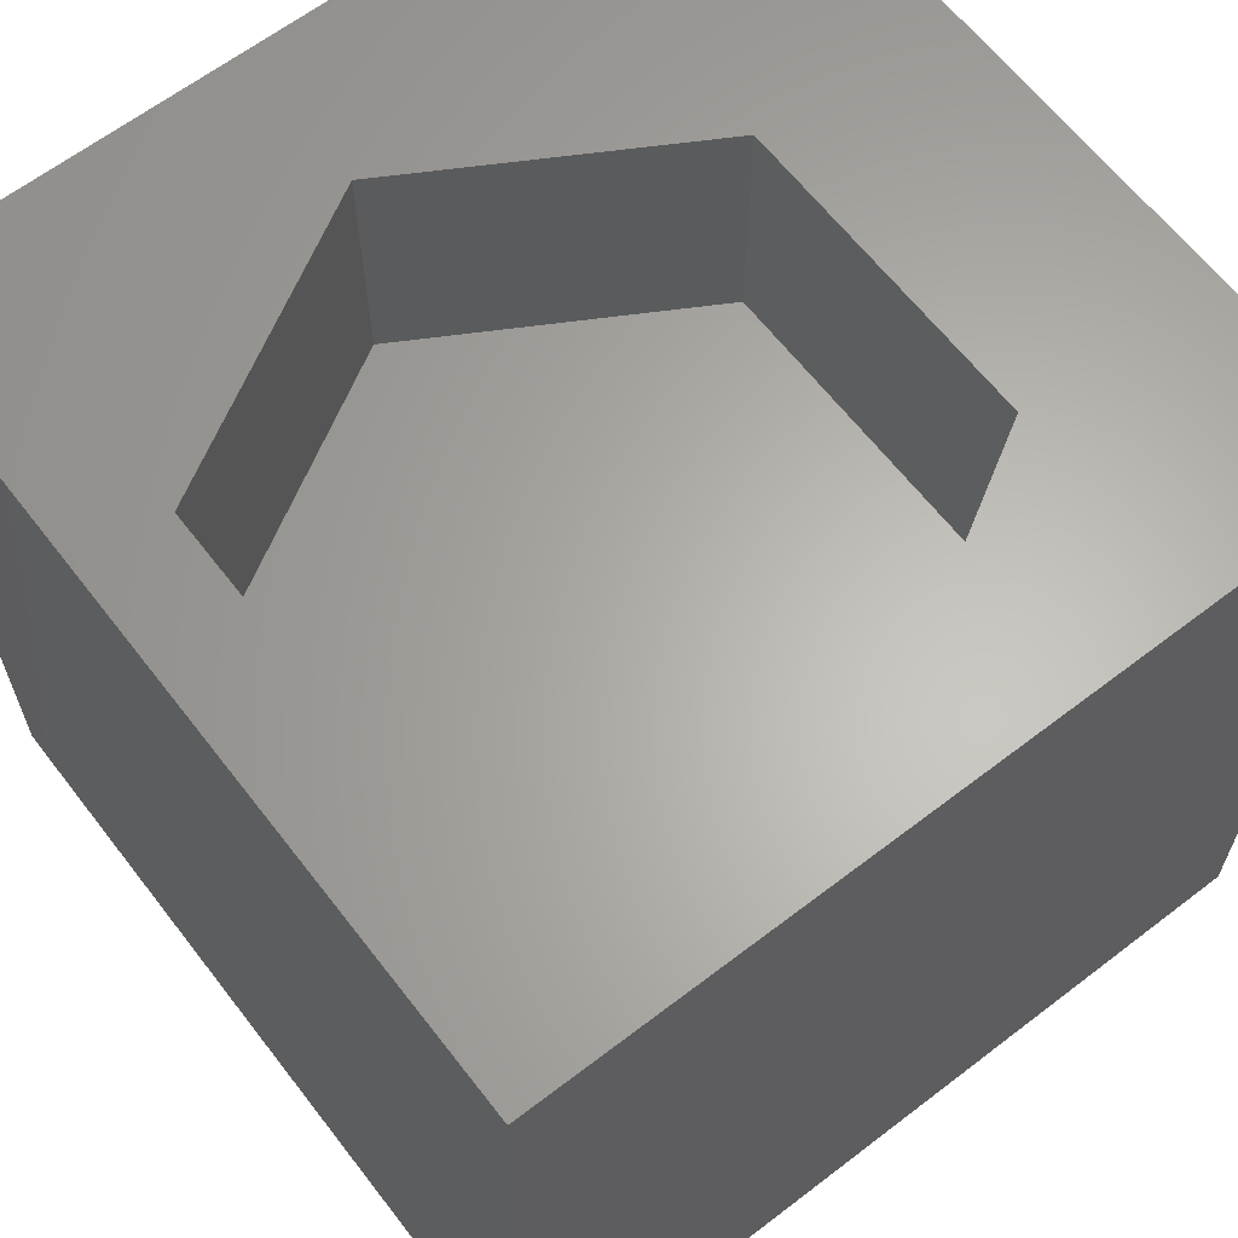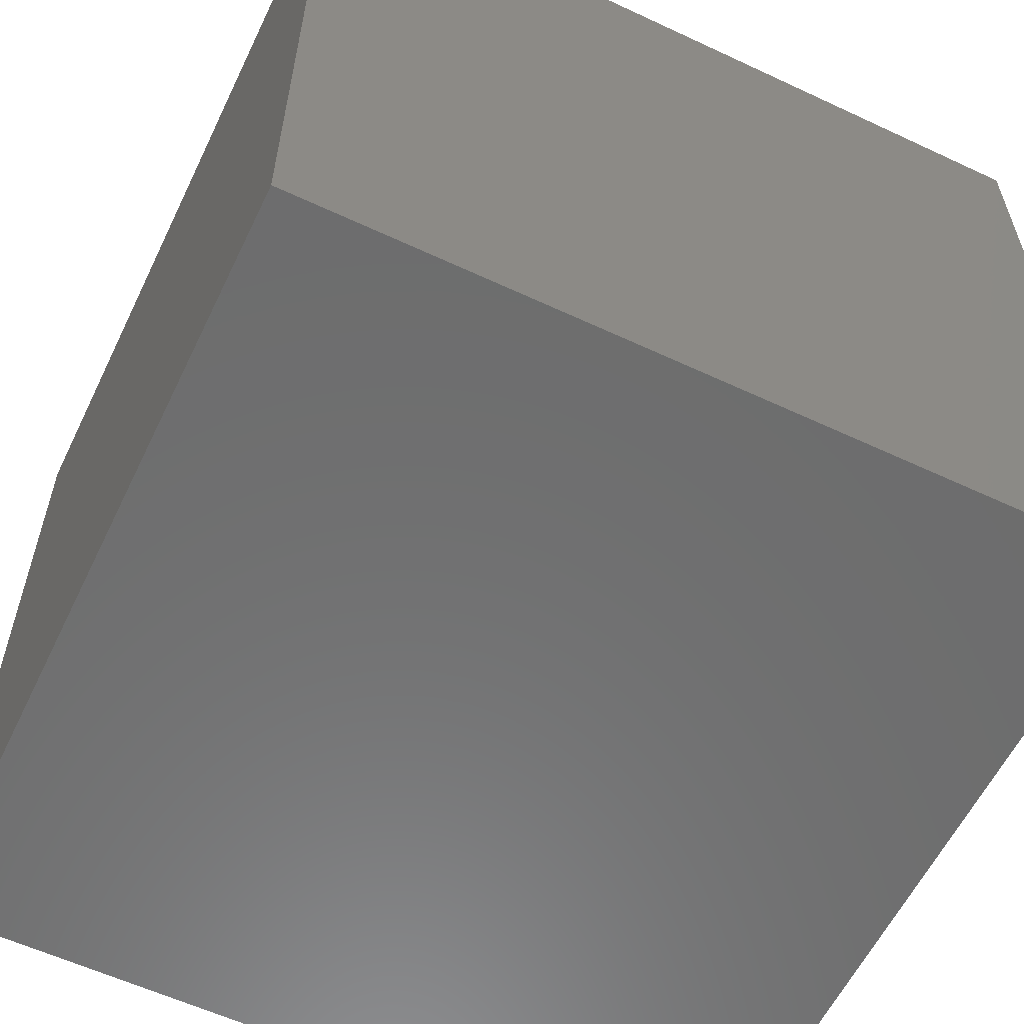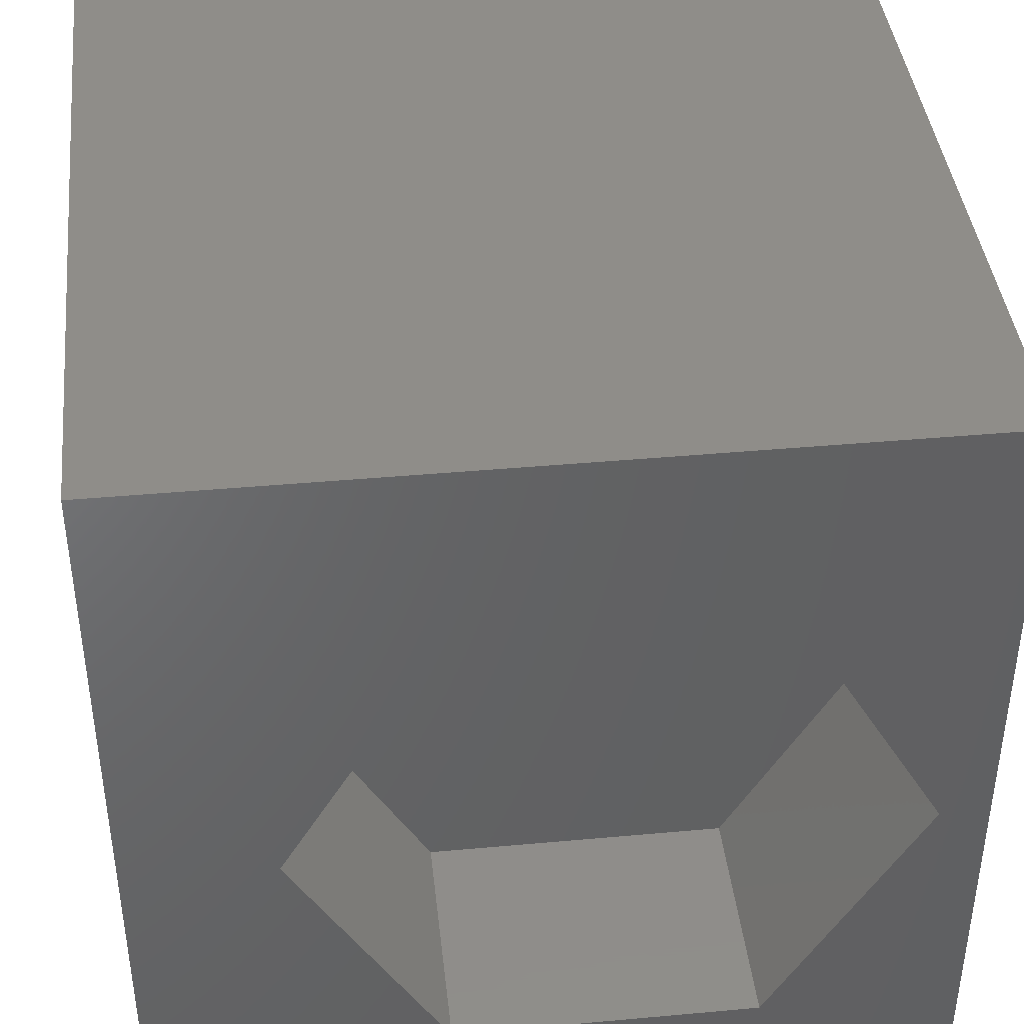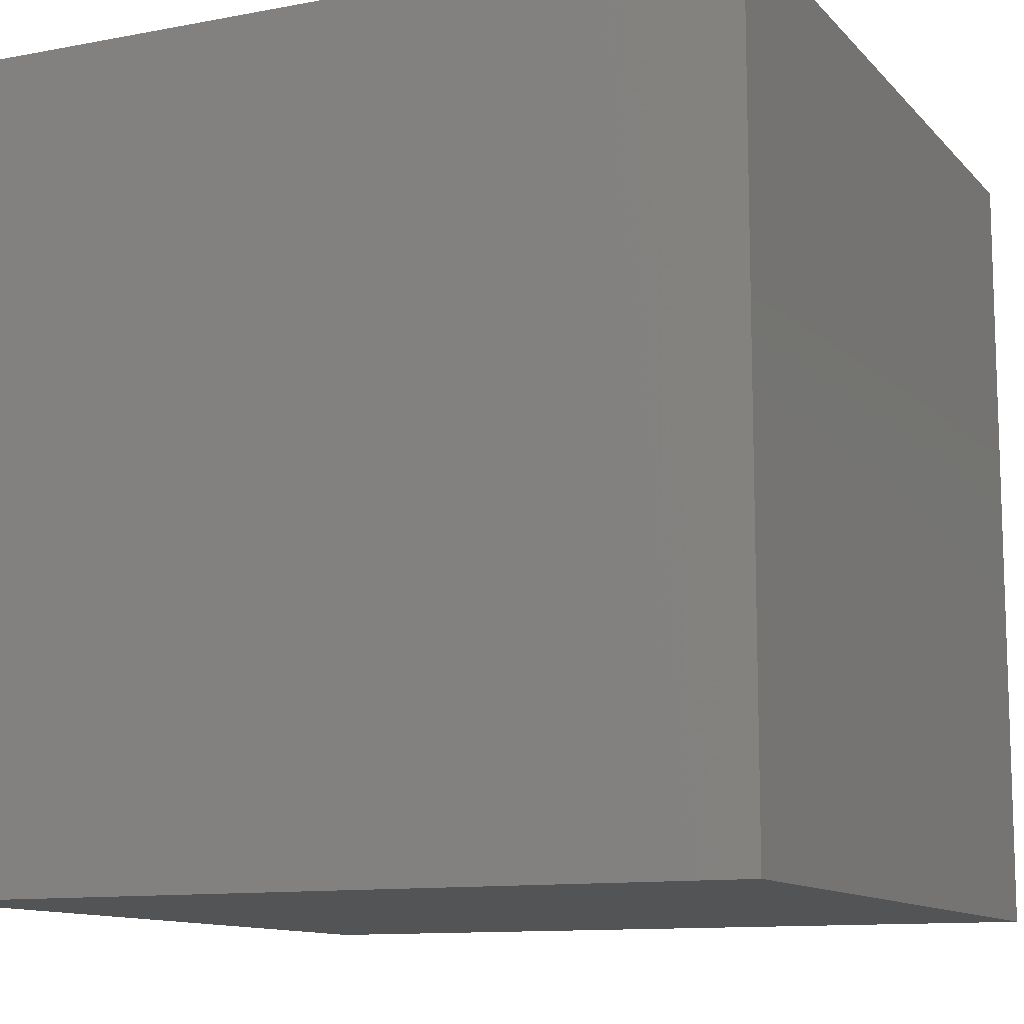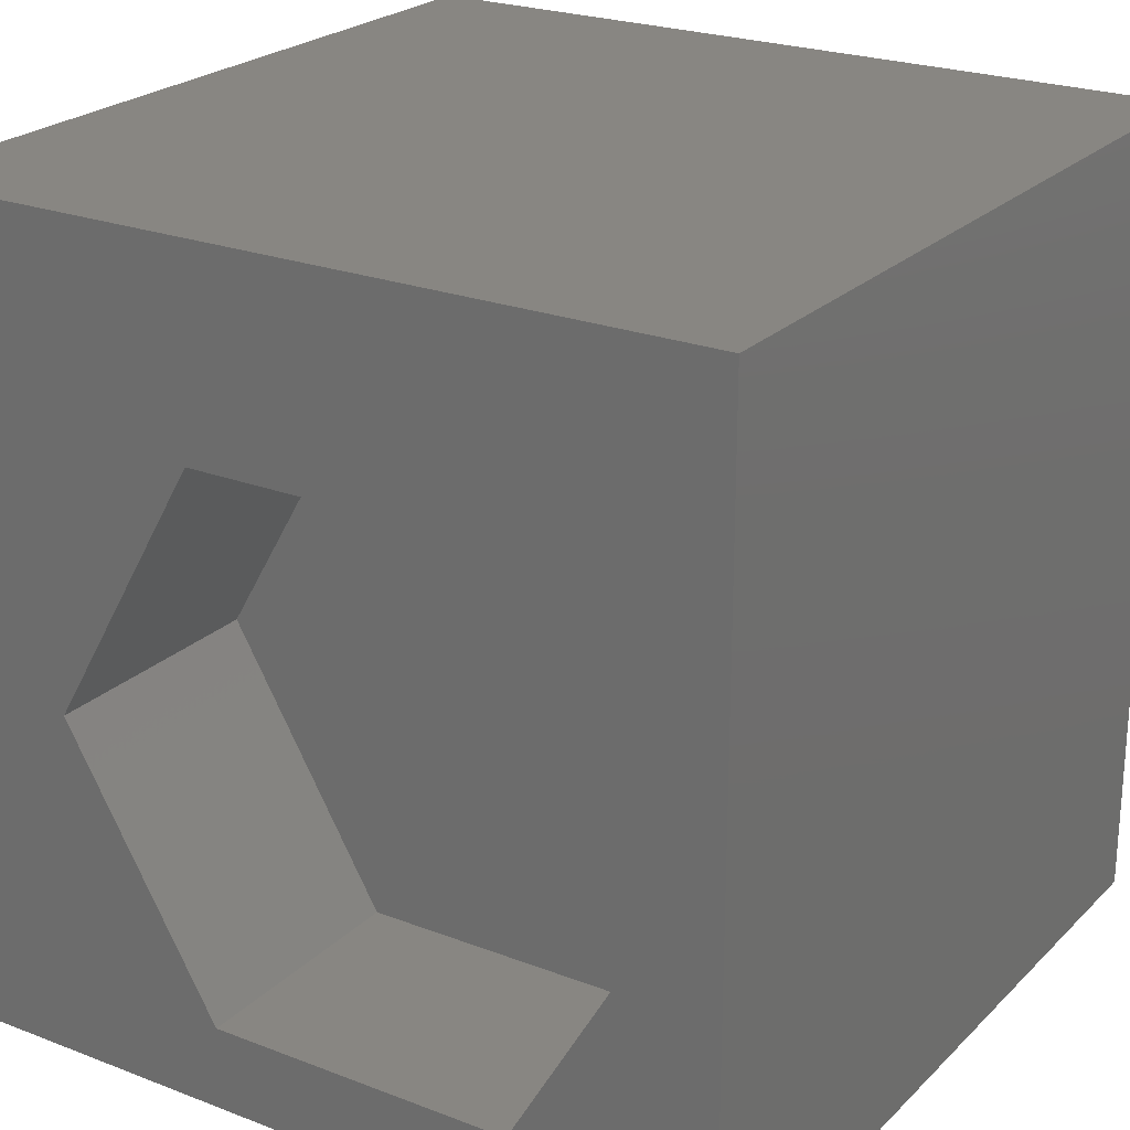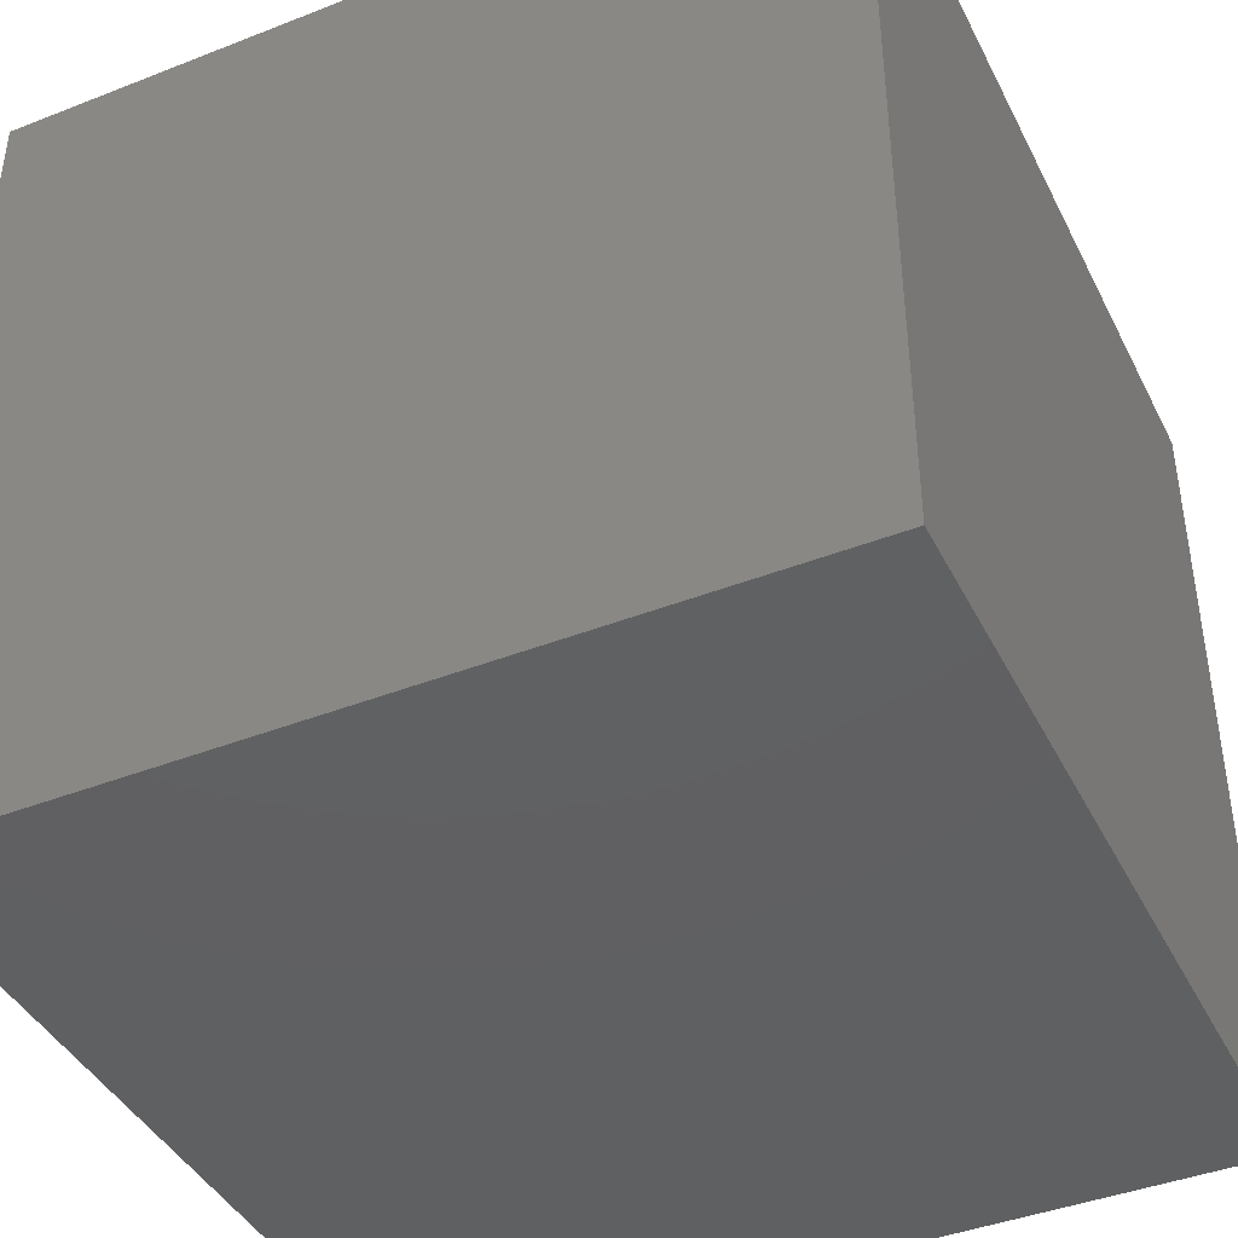
<metadata>
{"format":"stl","ext":"stl","renderer":"f3d","projection":"perspective","resolution":1024,"background":"white","views":[{"elev":63.8,"azim":52.3,"up":"+Z"},{"elev":-59.2,"azim":-115.7,"up":"+Y"},{"elev":41.3,"azim":-6.3,"up":"+Y"},{"elev":-11.4,"azim":-155.2,"up":"+Z"},{"elev":23.6,"azim":32.8,"up":"+Y"},{"elev":-42.0,"azim":115.2,"up":"+Z"}]}
</metadata>
<code>
# stl→obj: 20 verts, 36 faces
v 0 10 10
v 0 10 0
v 0 0 10
v 0 0 0
v 9.397 4.314 10
v 10 0 10
v 10 10 10
v 7.502 1.032 10
v 3.712 1.032 10
v 1.817 4.314 10
v 3.712 7.596 10
v 7.502 7.596 10
v 10 10 0
v 10 0 0
v 1.817 4.314 7.045
v 3.712 7.596 7.045
v 7.502 7.596 7.045
v 9.397 4.314 7.045
v 7.502 1.032 7.045
v 3.712 1.032 7.045
f 1 2 3
f 3 2 4
f 5 6 7
f 5 8 6
f 6 8 9
f 6 9 3
f 3 9 10
f 3 10 1
f 1 10 11
f 1 11 7
f 7 11 12
f 7 12 5
f 13 7 14
f 14 7 6
f 2 13 4
f 4 13 14
f 7 13 1
f 1 13 2
f 14 6 4
f 4 6 3
f 15 16 10
f 10 16 11
f 16 17 11
f 11 17 12
f 17 18 12
f 12 18 5
f 18 19 5
f 5 19 8
f 19 20 8
f 8 20 9
f 20 15 9
f 9 15 10
f 20 19 15
f 15 19 18
f 15 18 16
f 16 18 17

</code>
